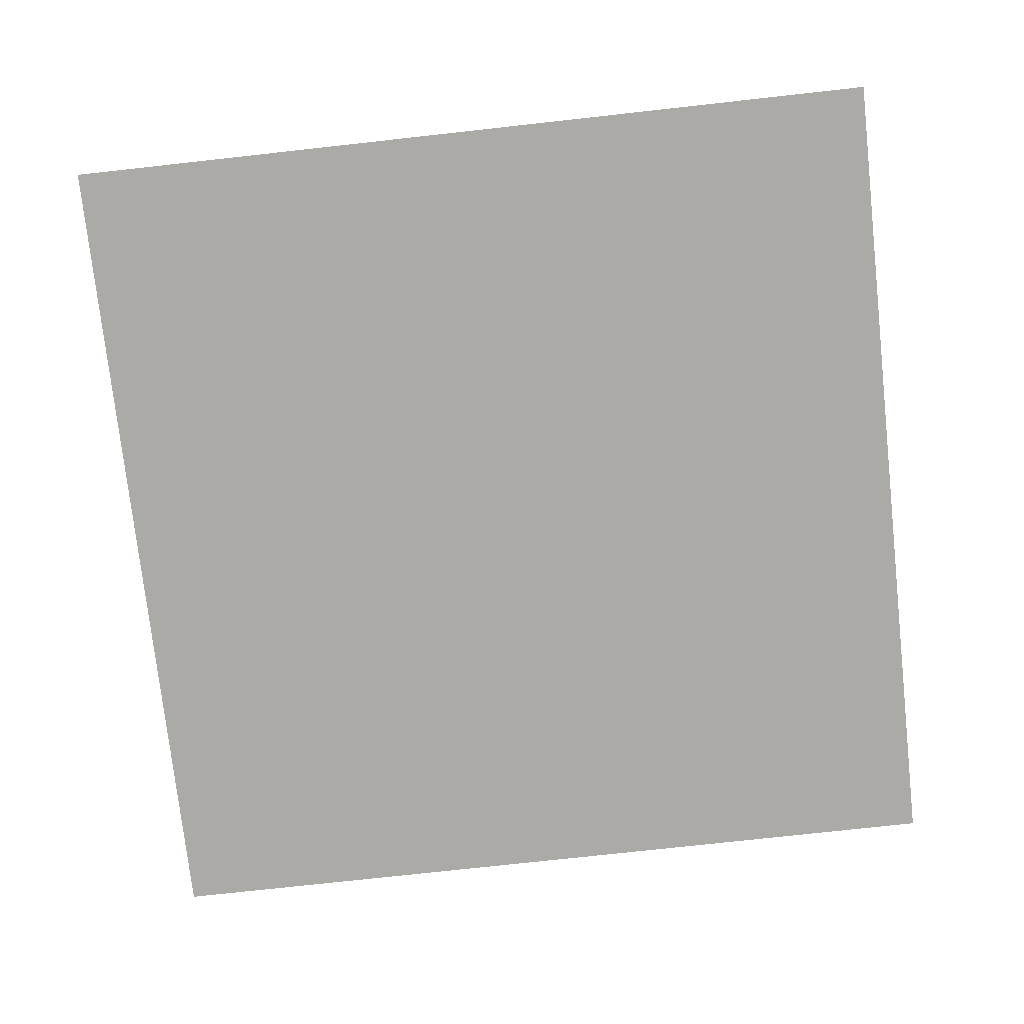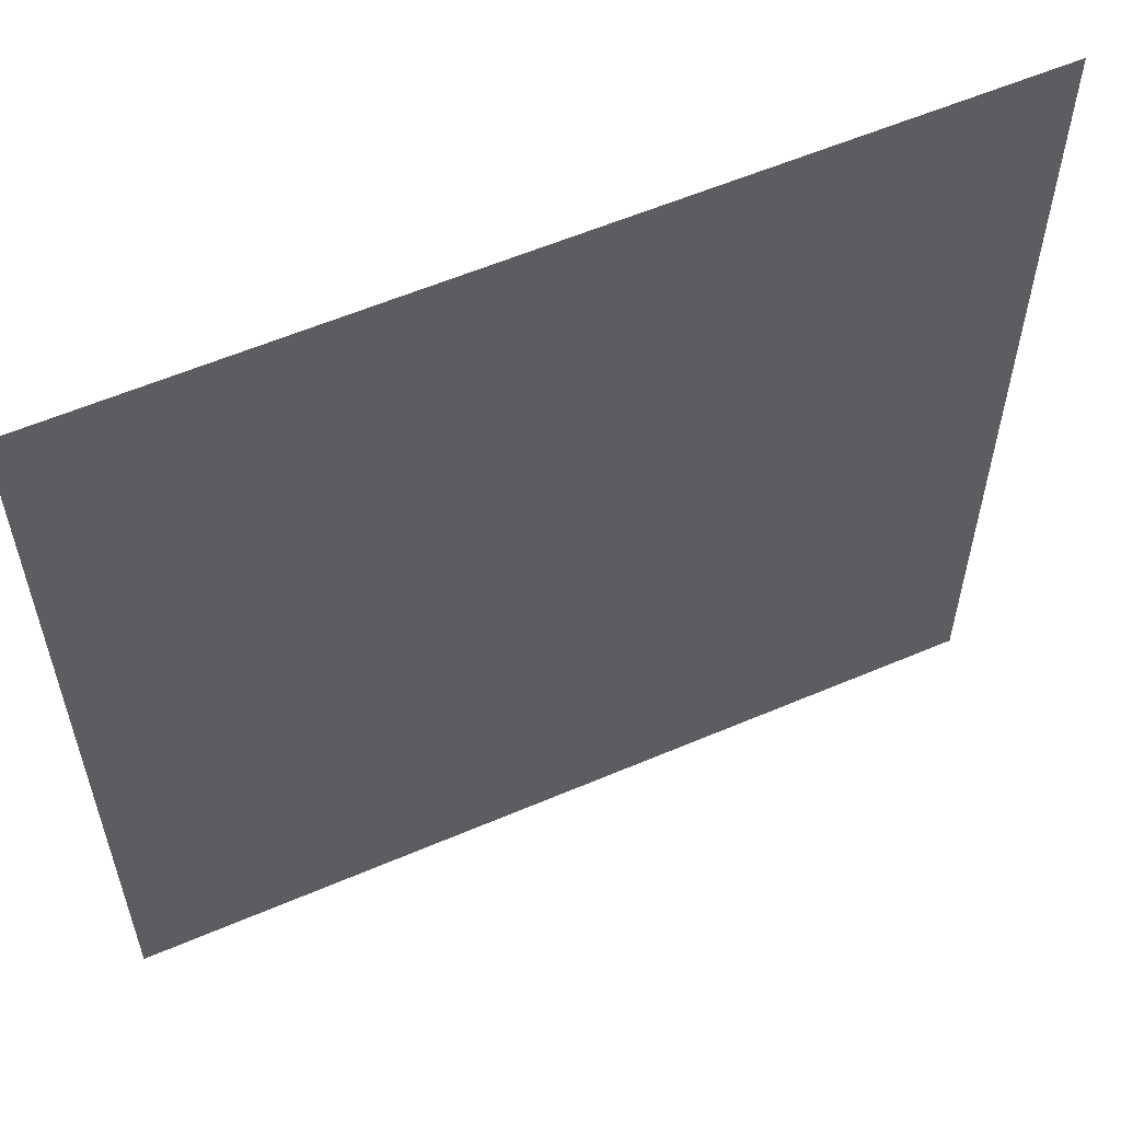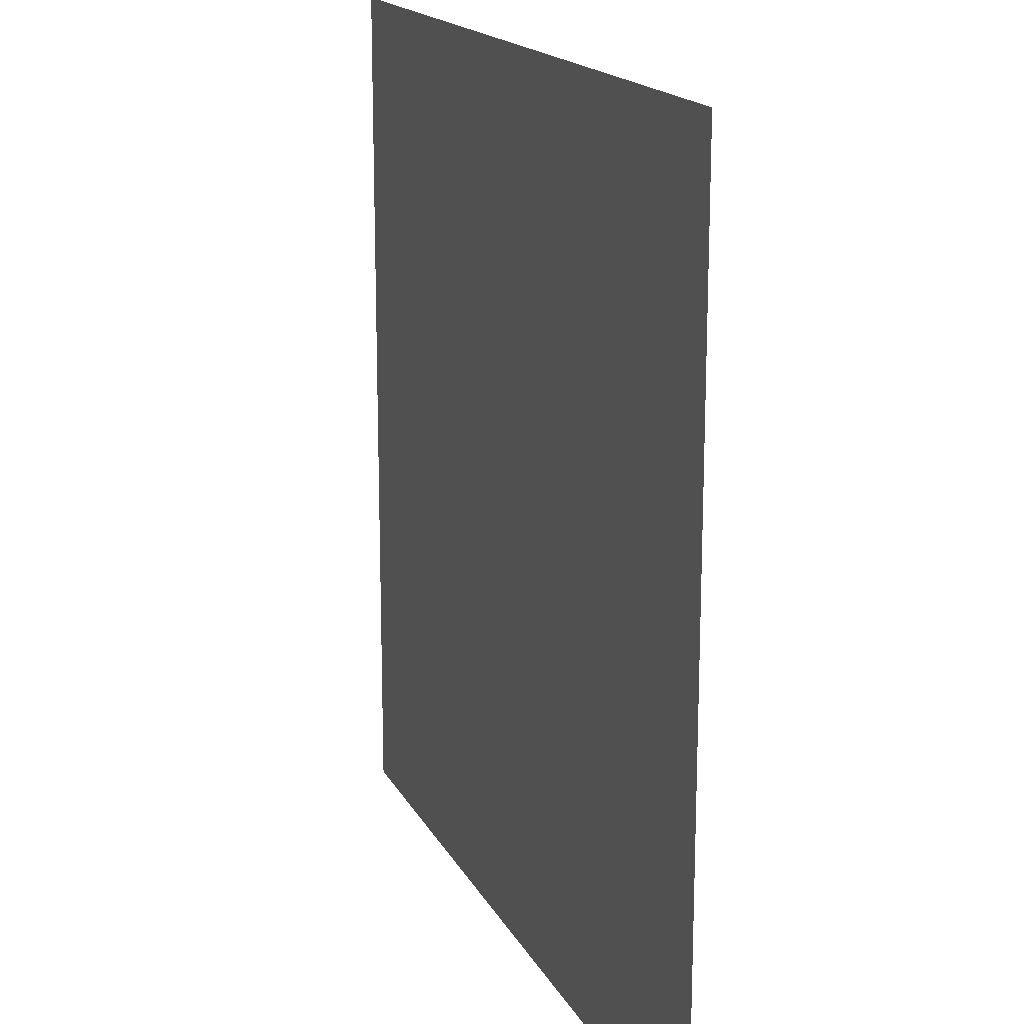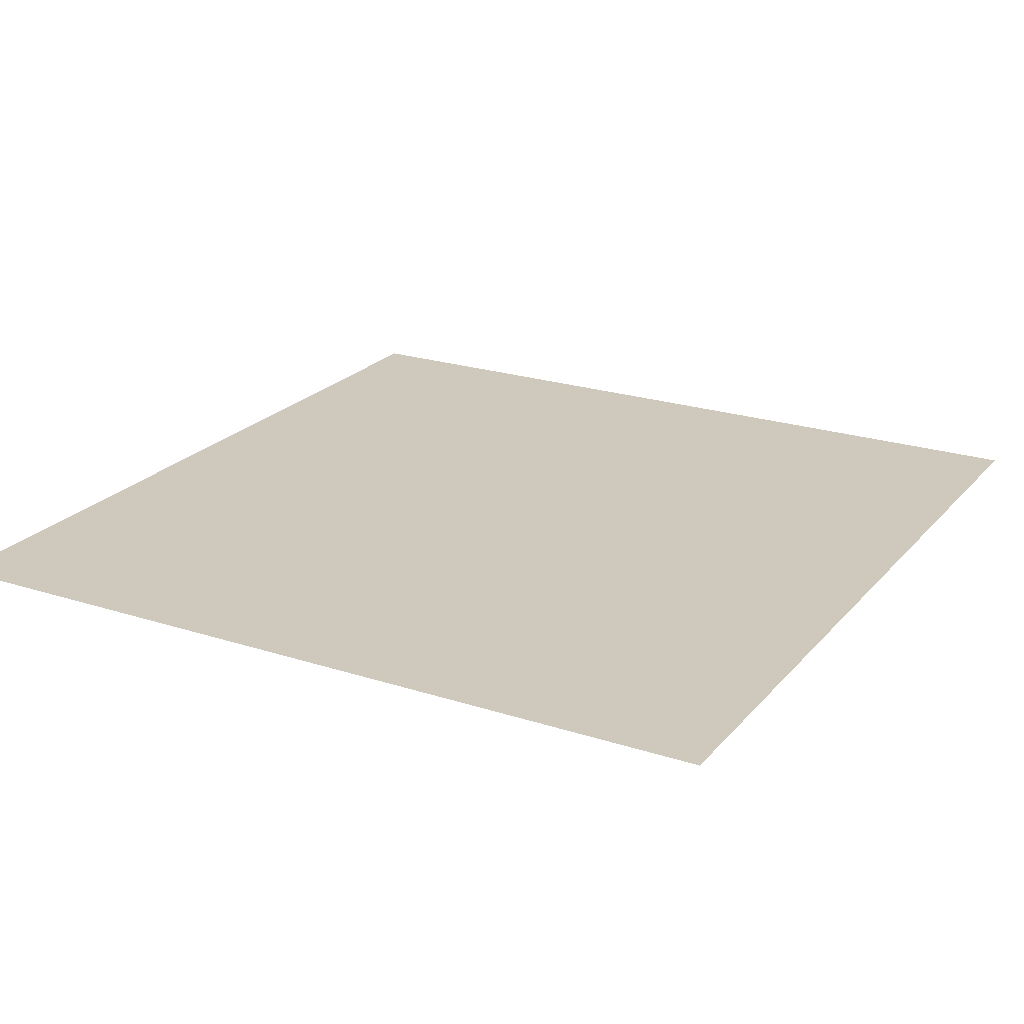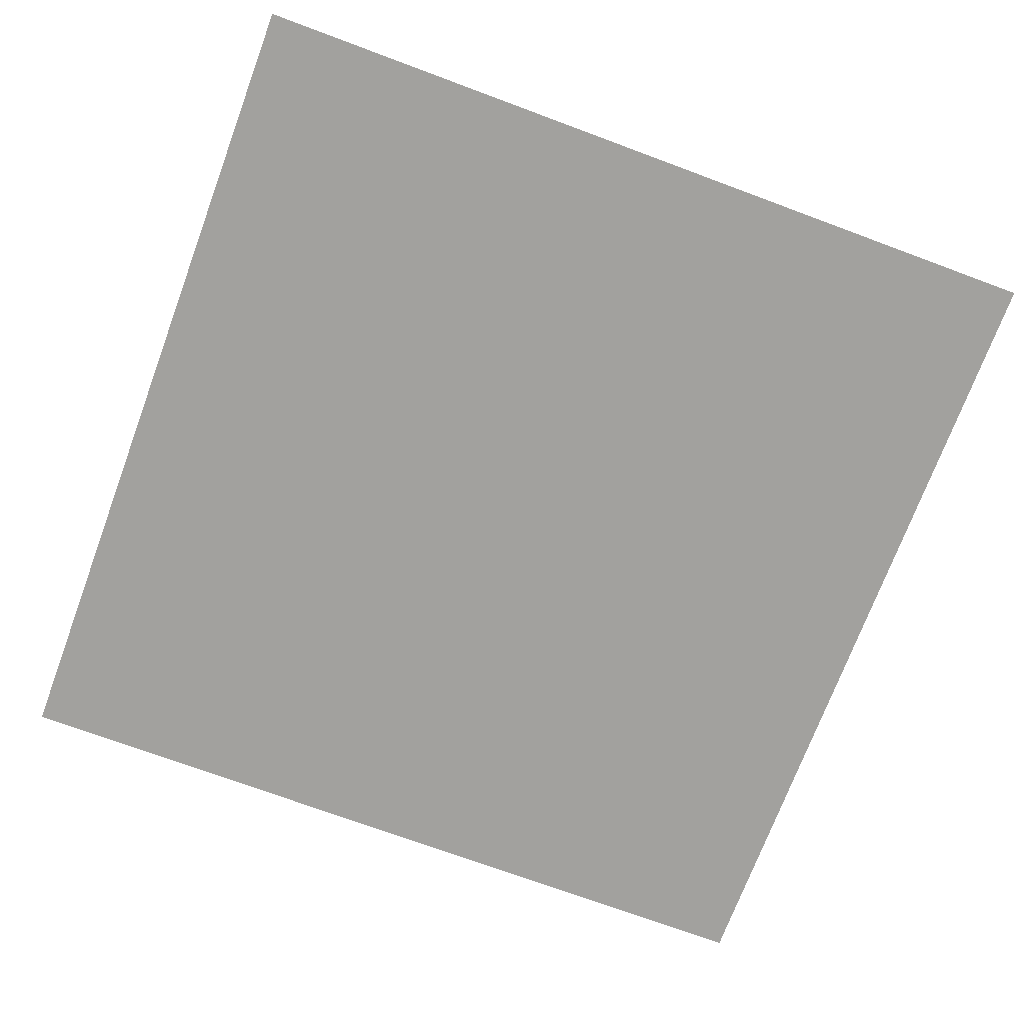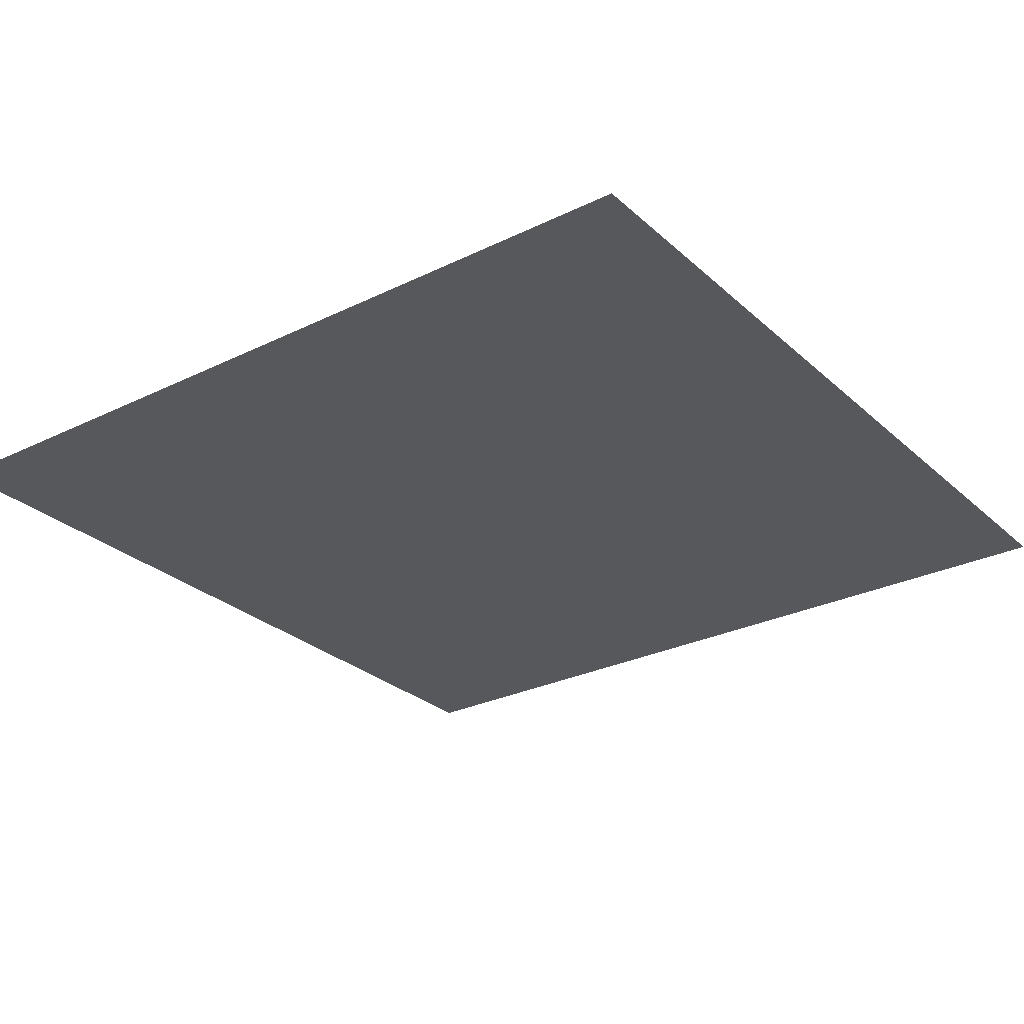
<metadata>
{"format":"obj","ext":"obj","renderer":"f3d","projection":"perspective","resolution":1024,"background":"white","views":[{"elev":-75.7,"azim":96.3,"up":"+Z"},{"elev":57.9,"azim":156.1,"up":"+Y"},{"elev":17.0,"azim":-109.7,"up":"+Y"},{"elev":22.3,"azim":29.3,"up":"+Z"},{"elev":-72.1,"azim":-20.4,"up":"+Z"},{"elev":-27.8,"azim":-143.3,"up":"+Z"}]}
</metadata>
<code>
v -3000 -90 -0.02
v -3030 -90 -0.02
v -3030 -60 -0.02
v -3000 -60 -0.02
g lv5_mesh_0005
f 1 2 3 4

</code>
